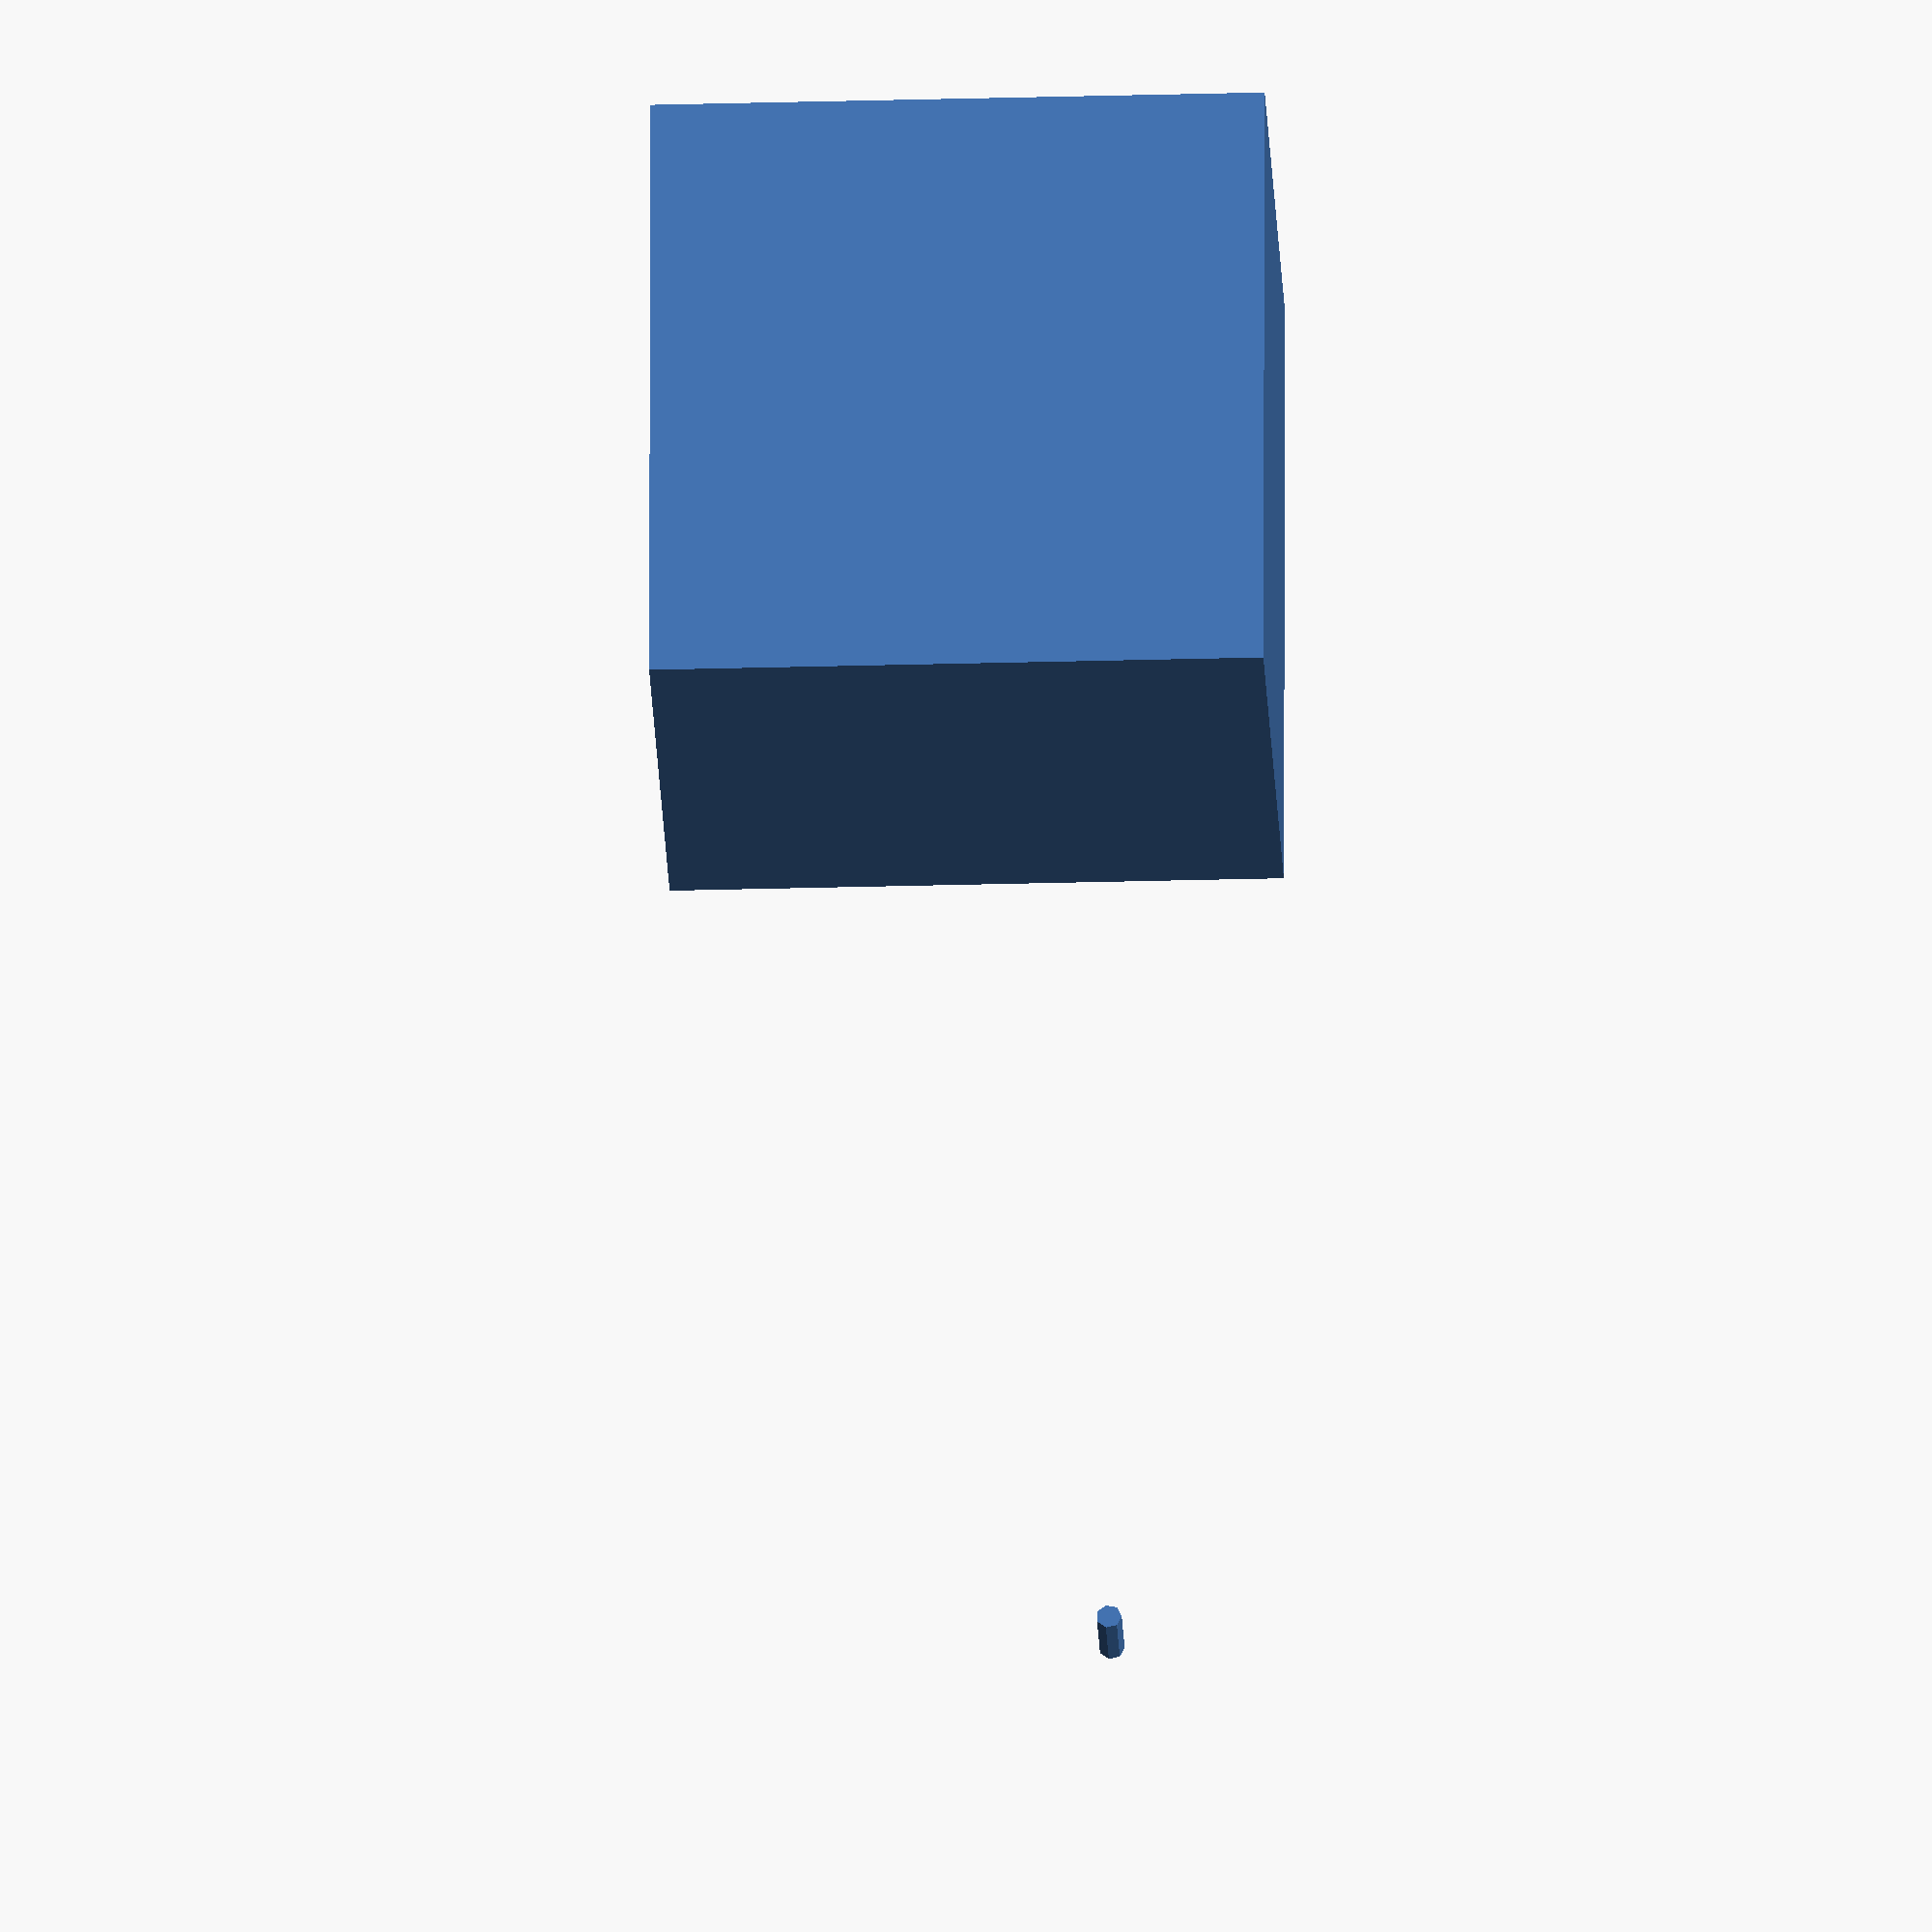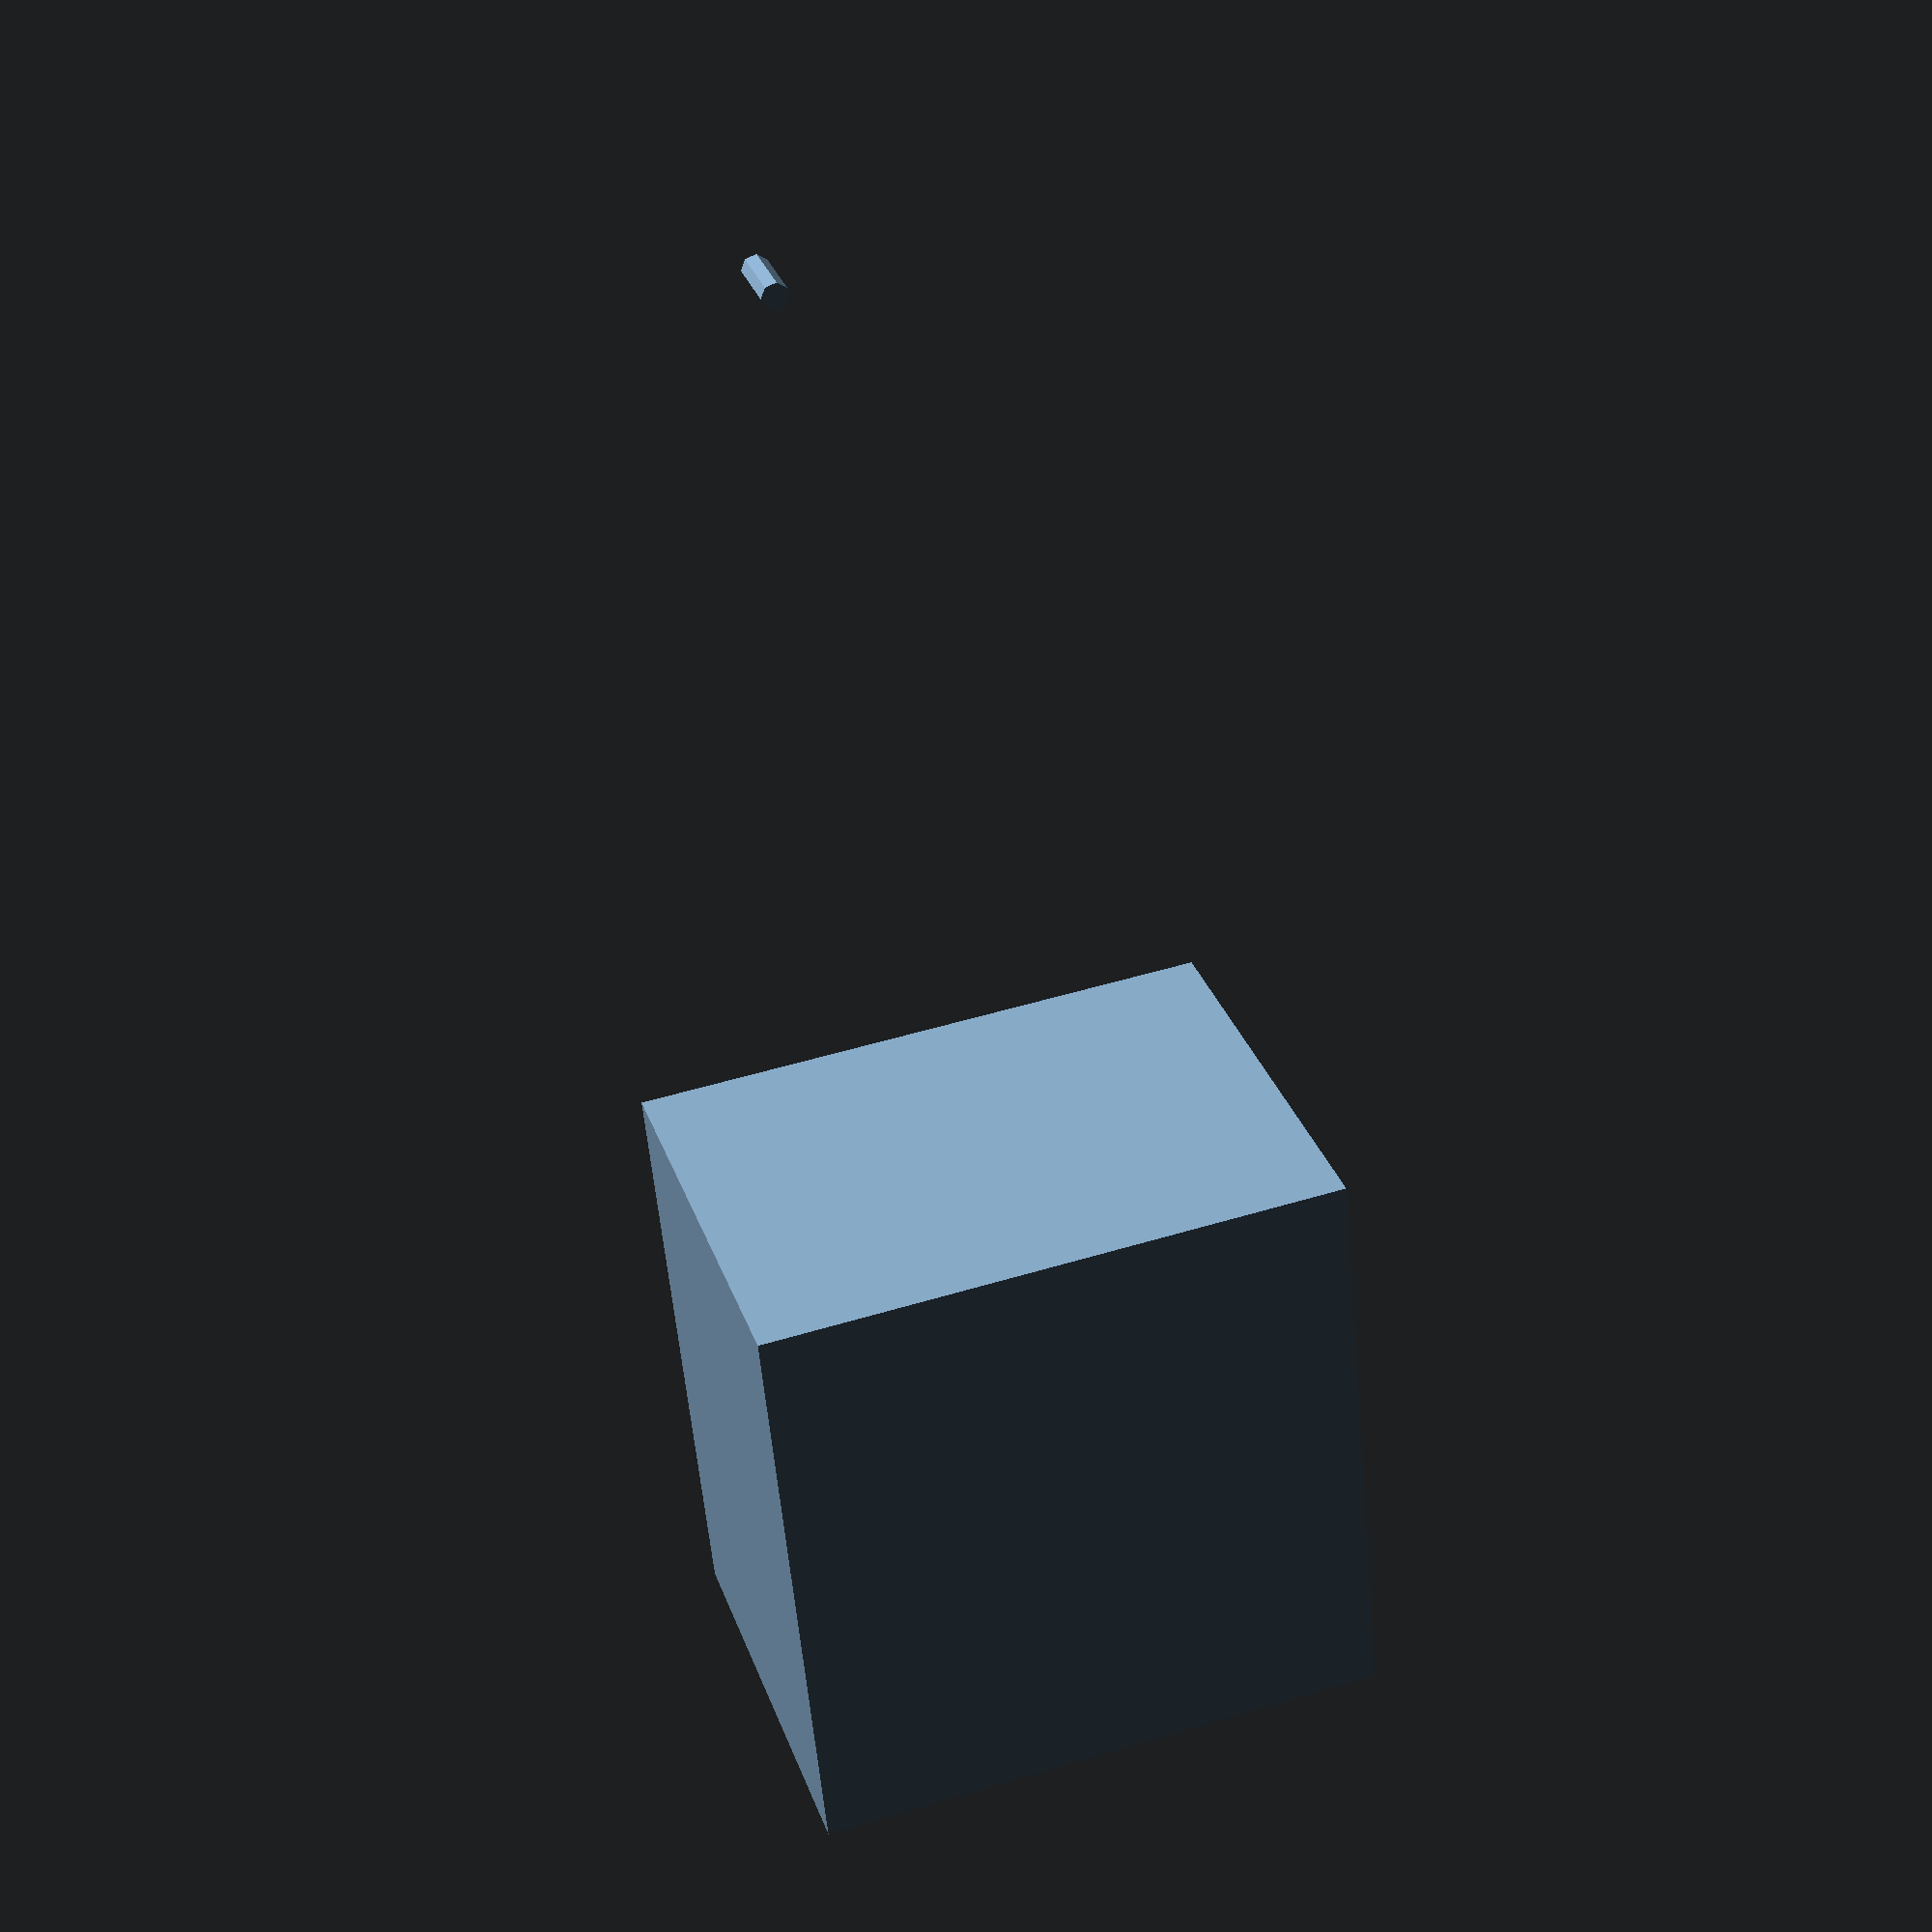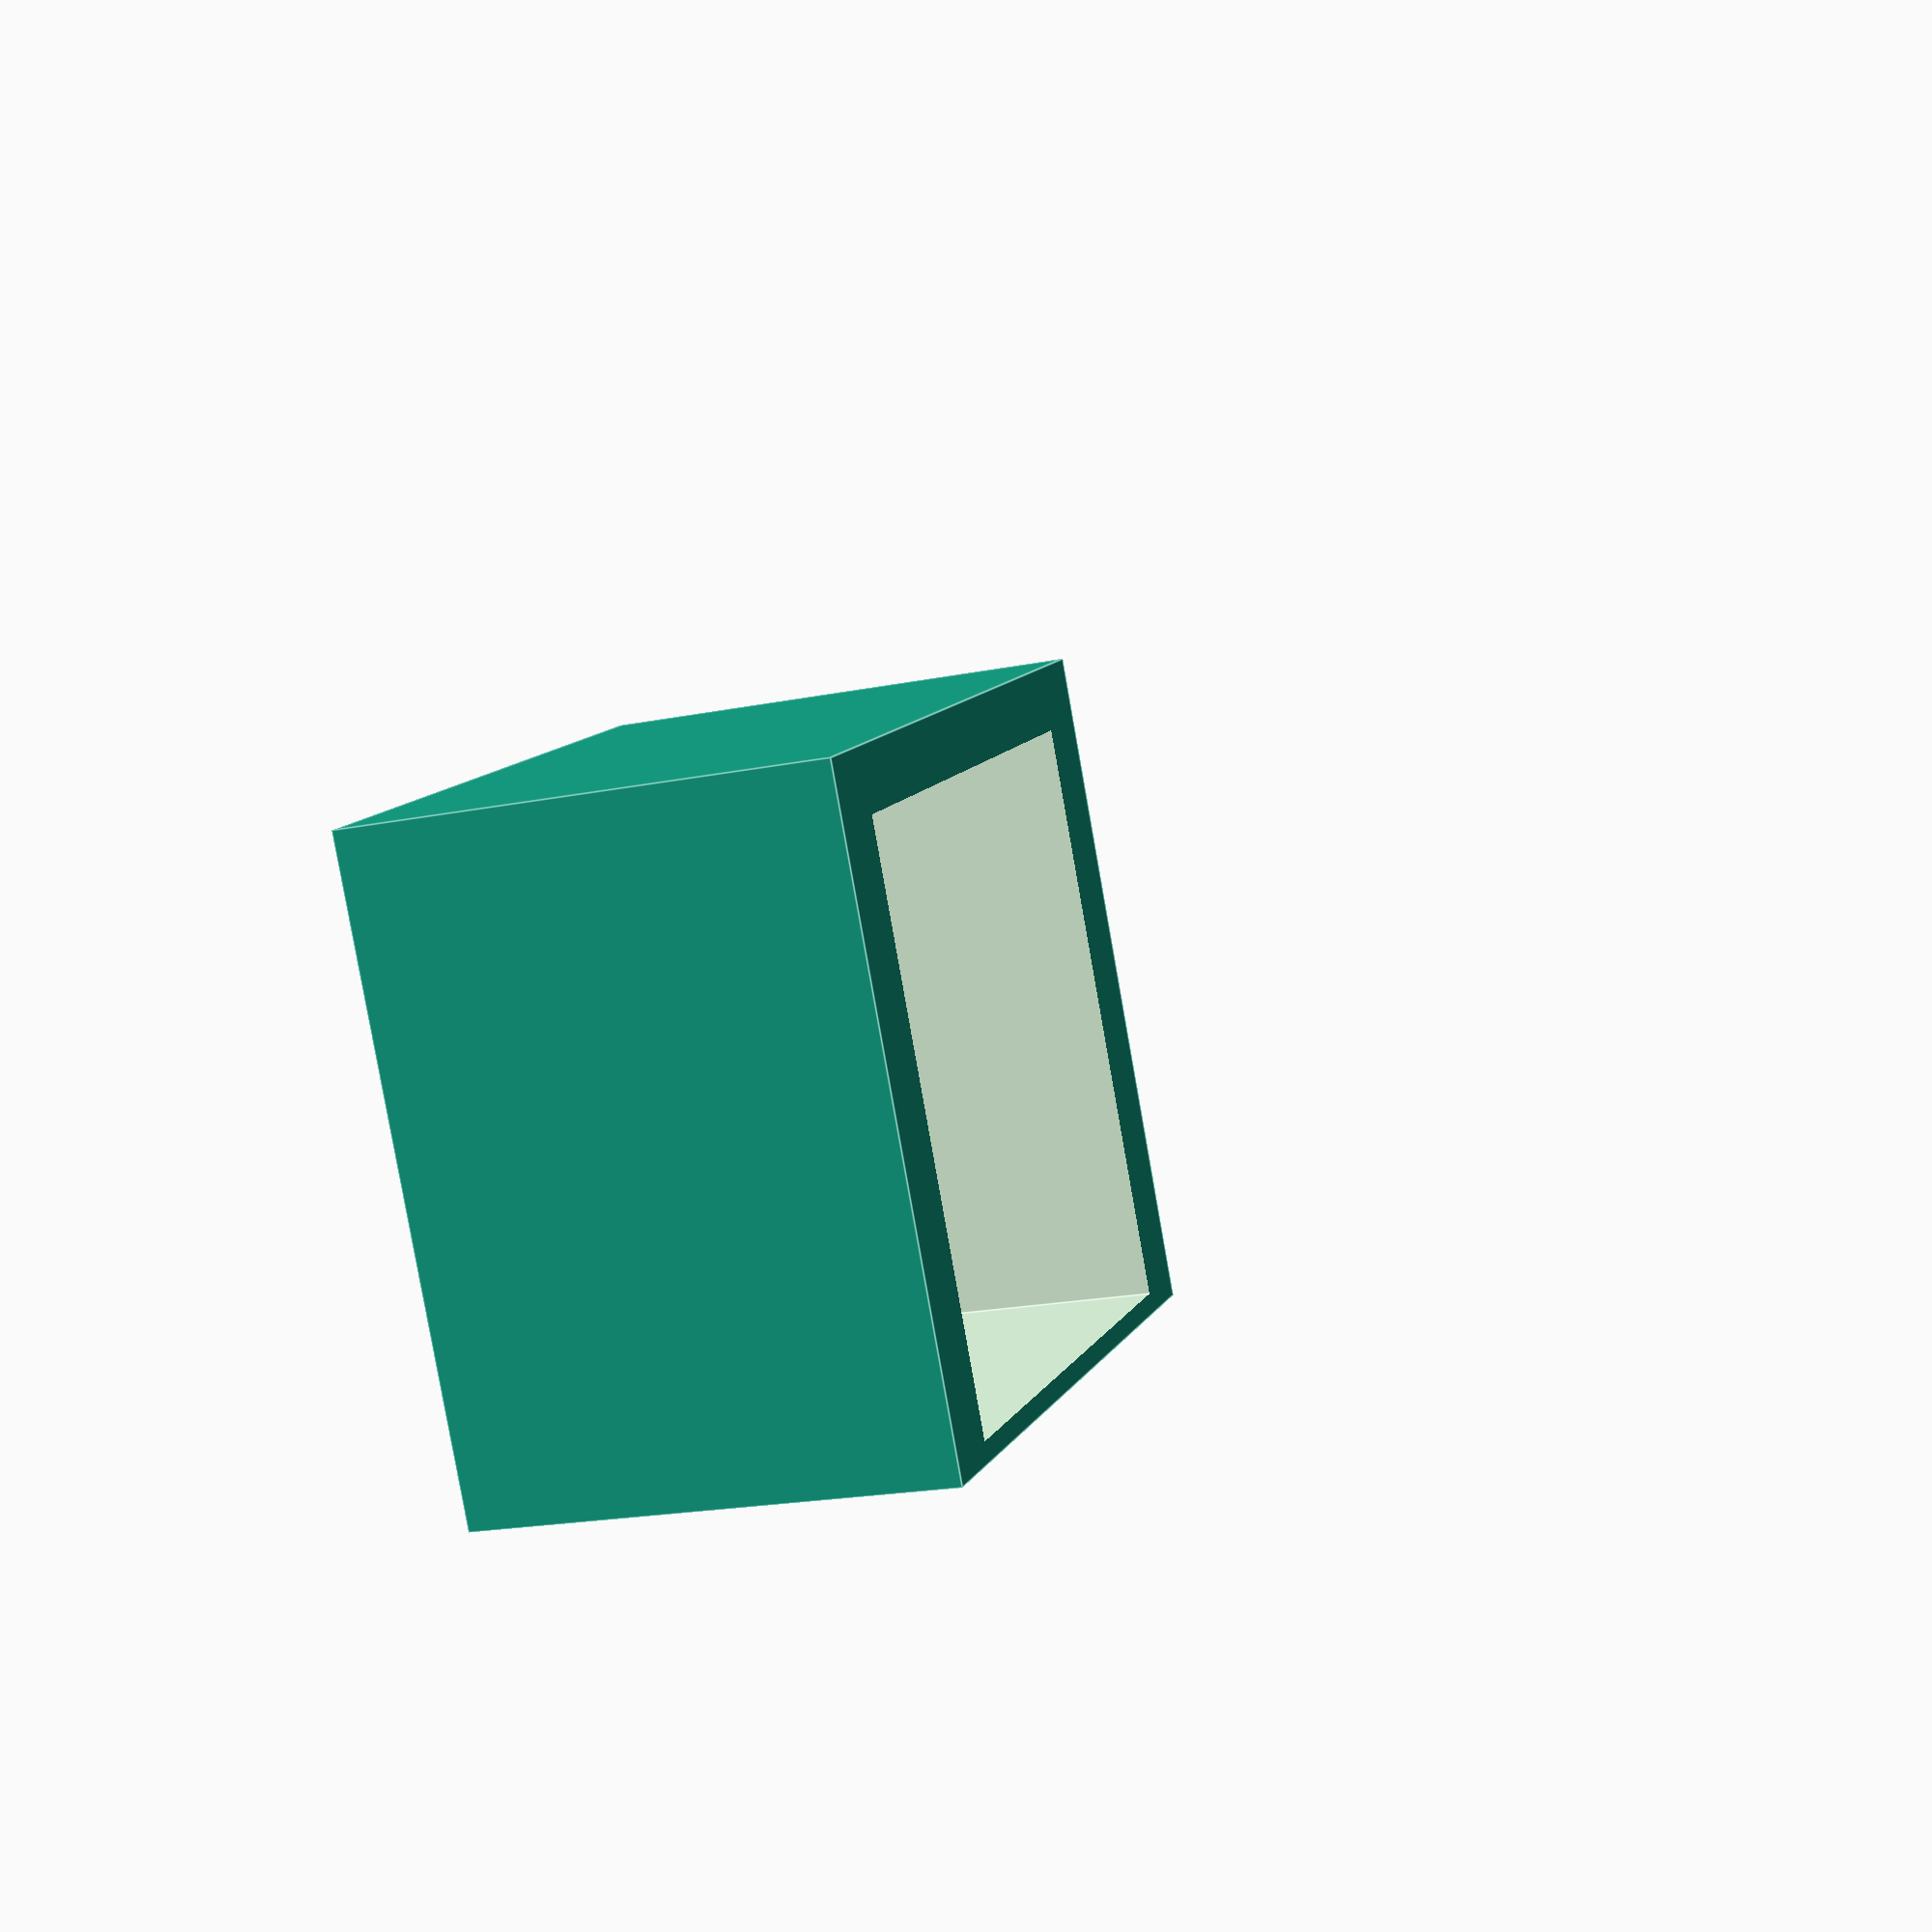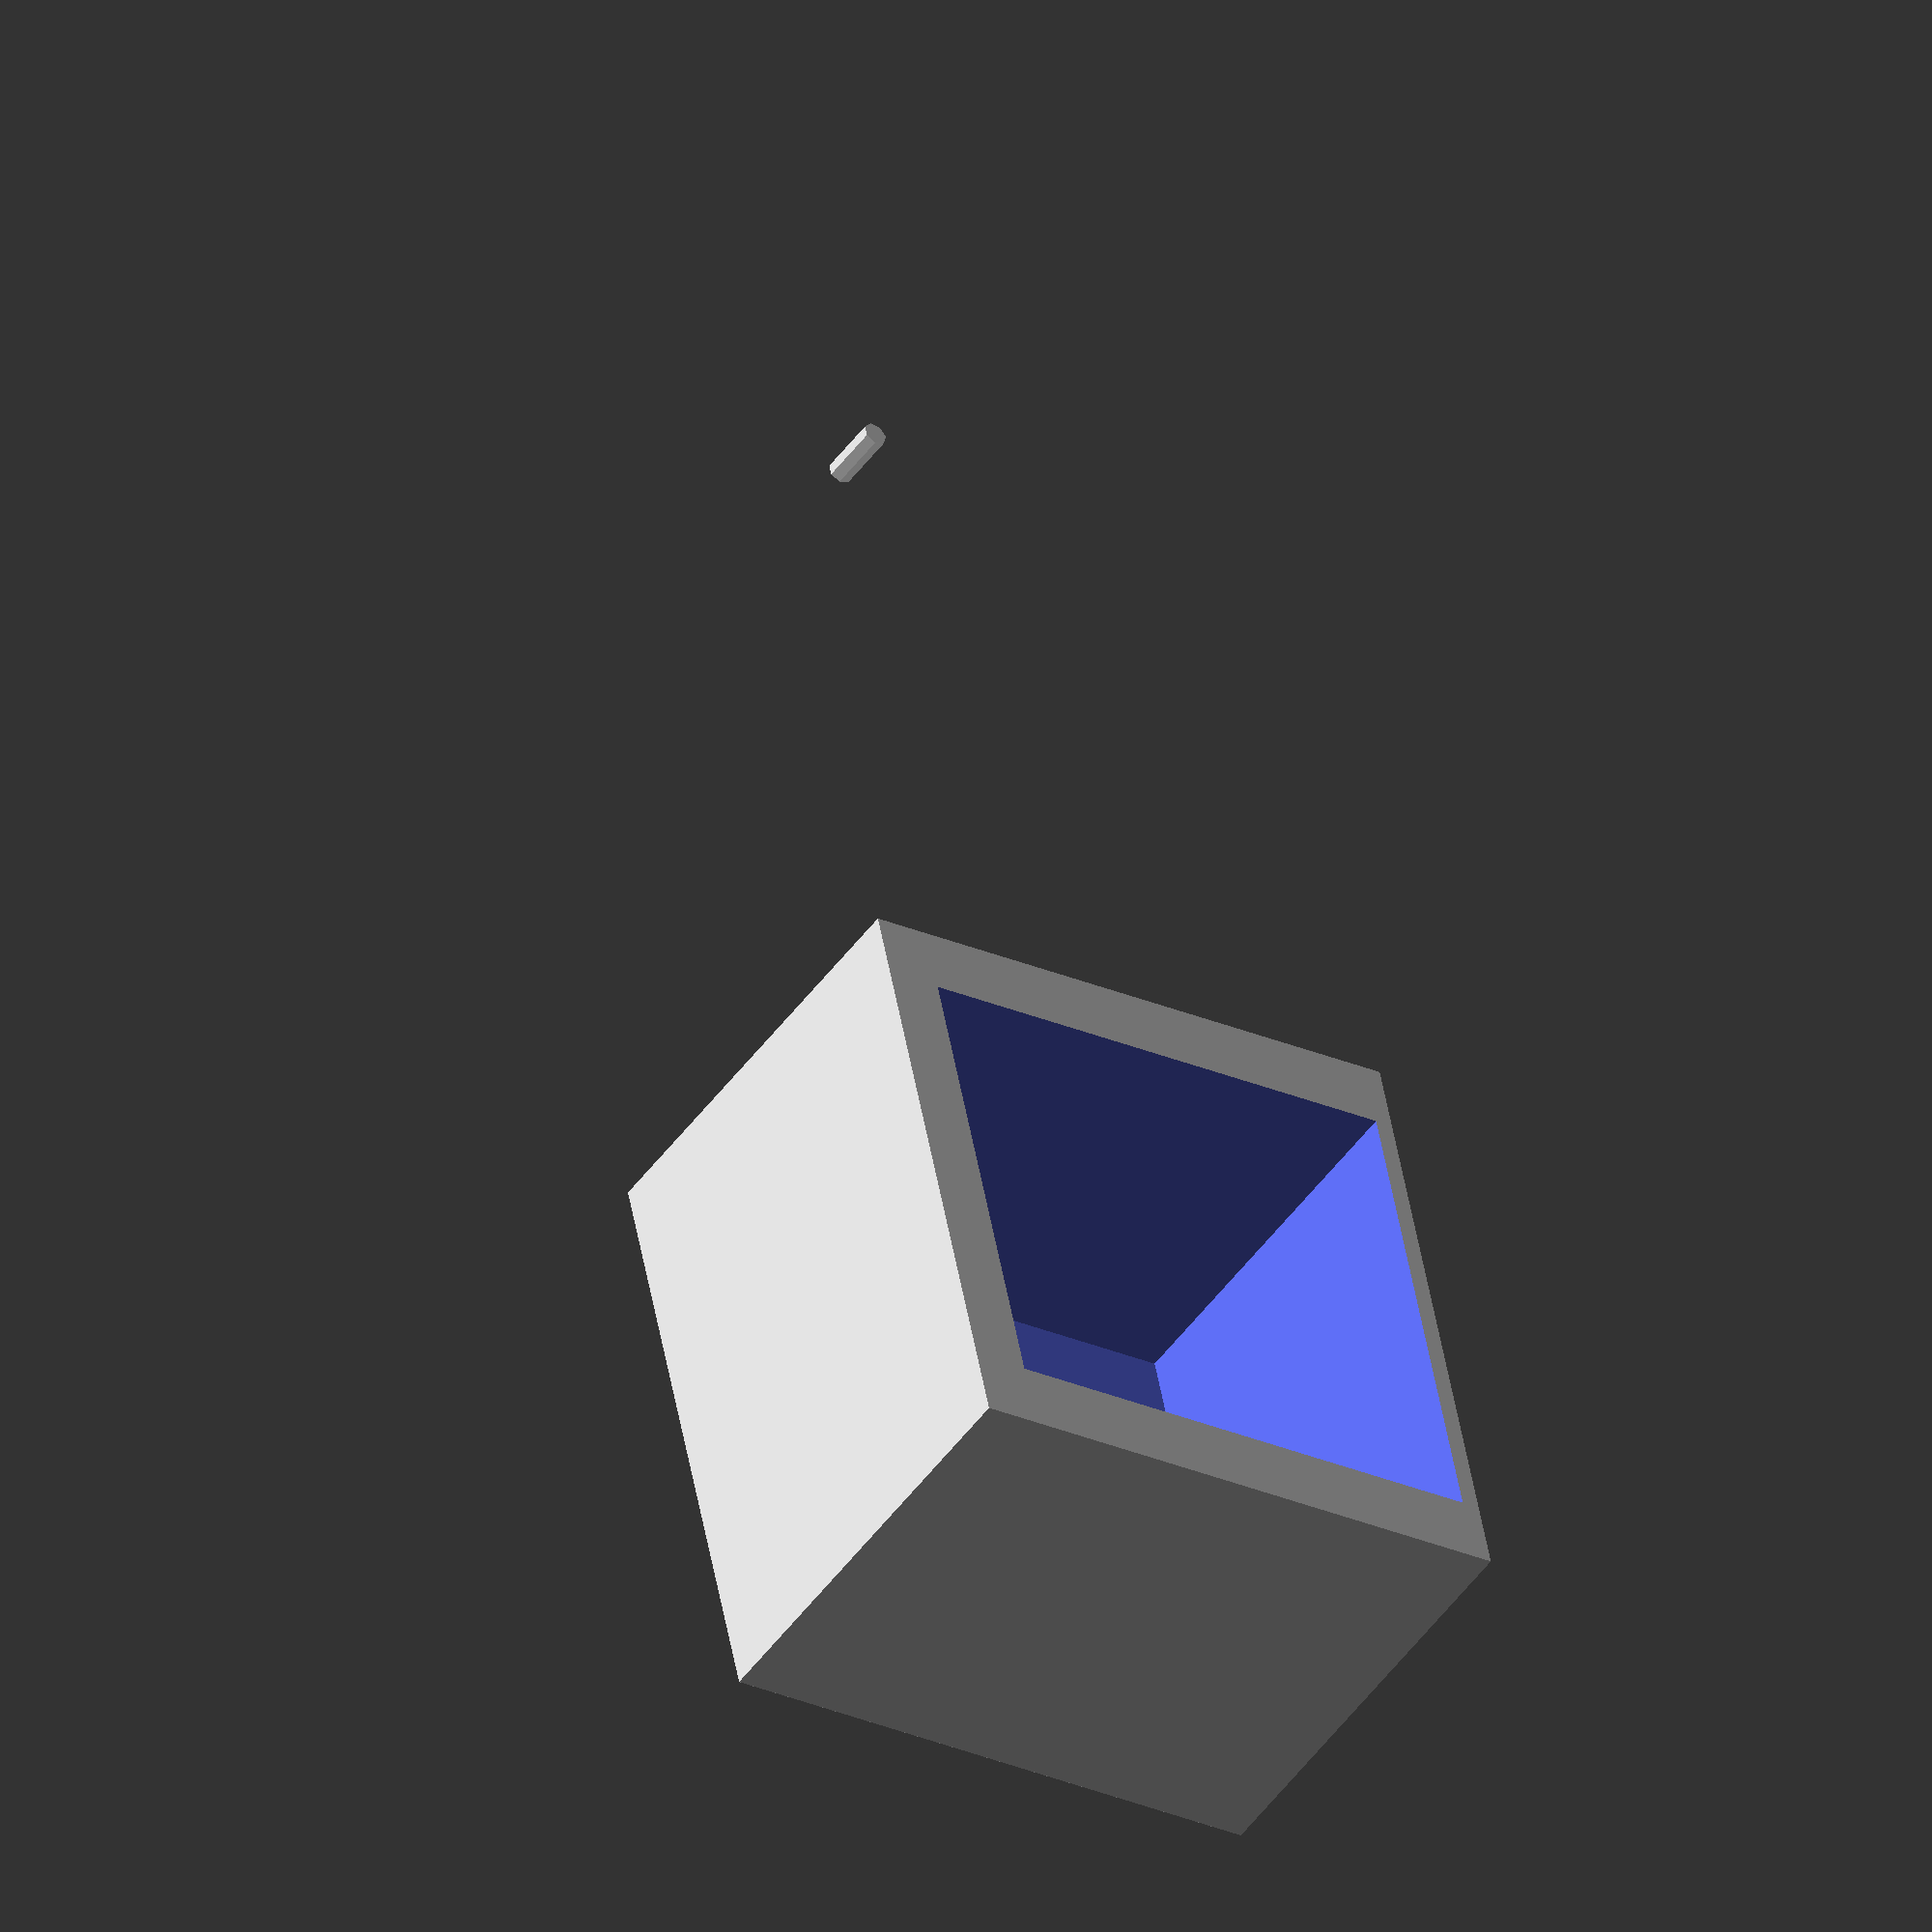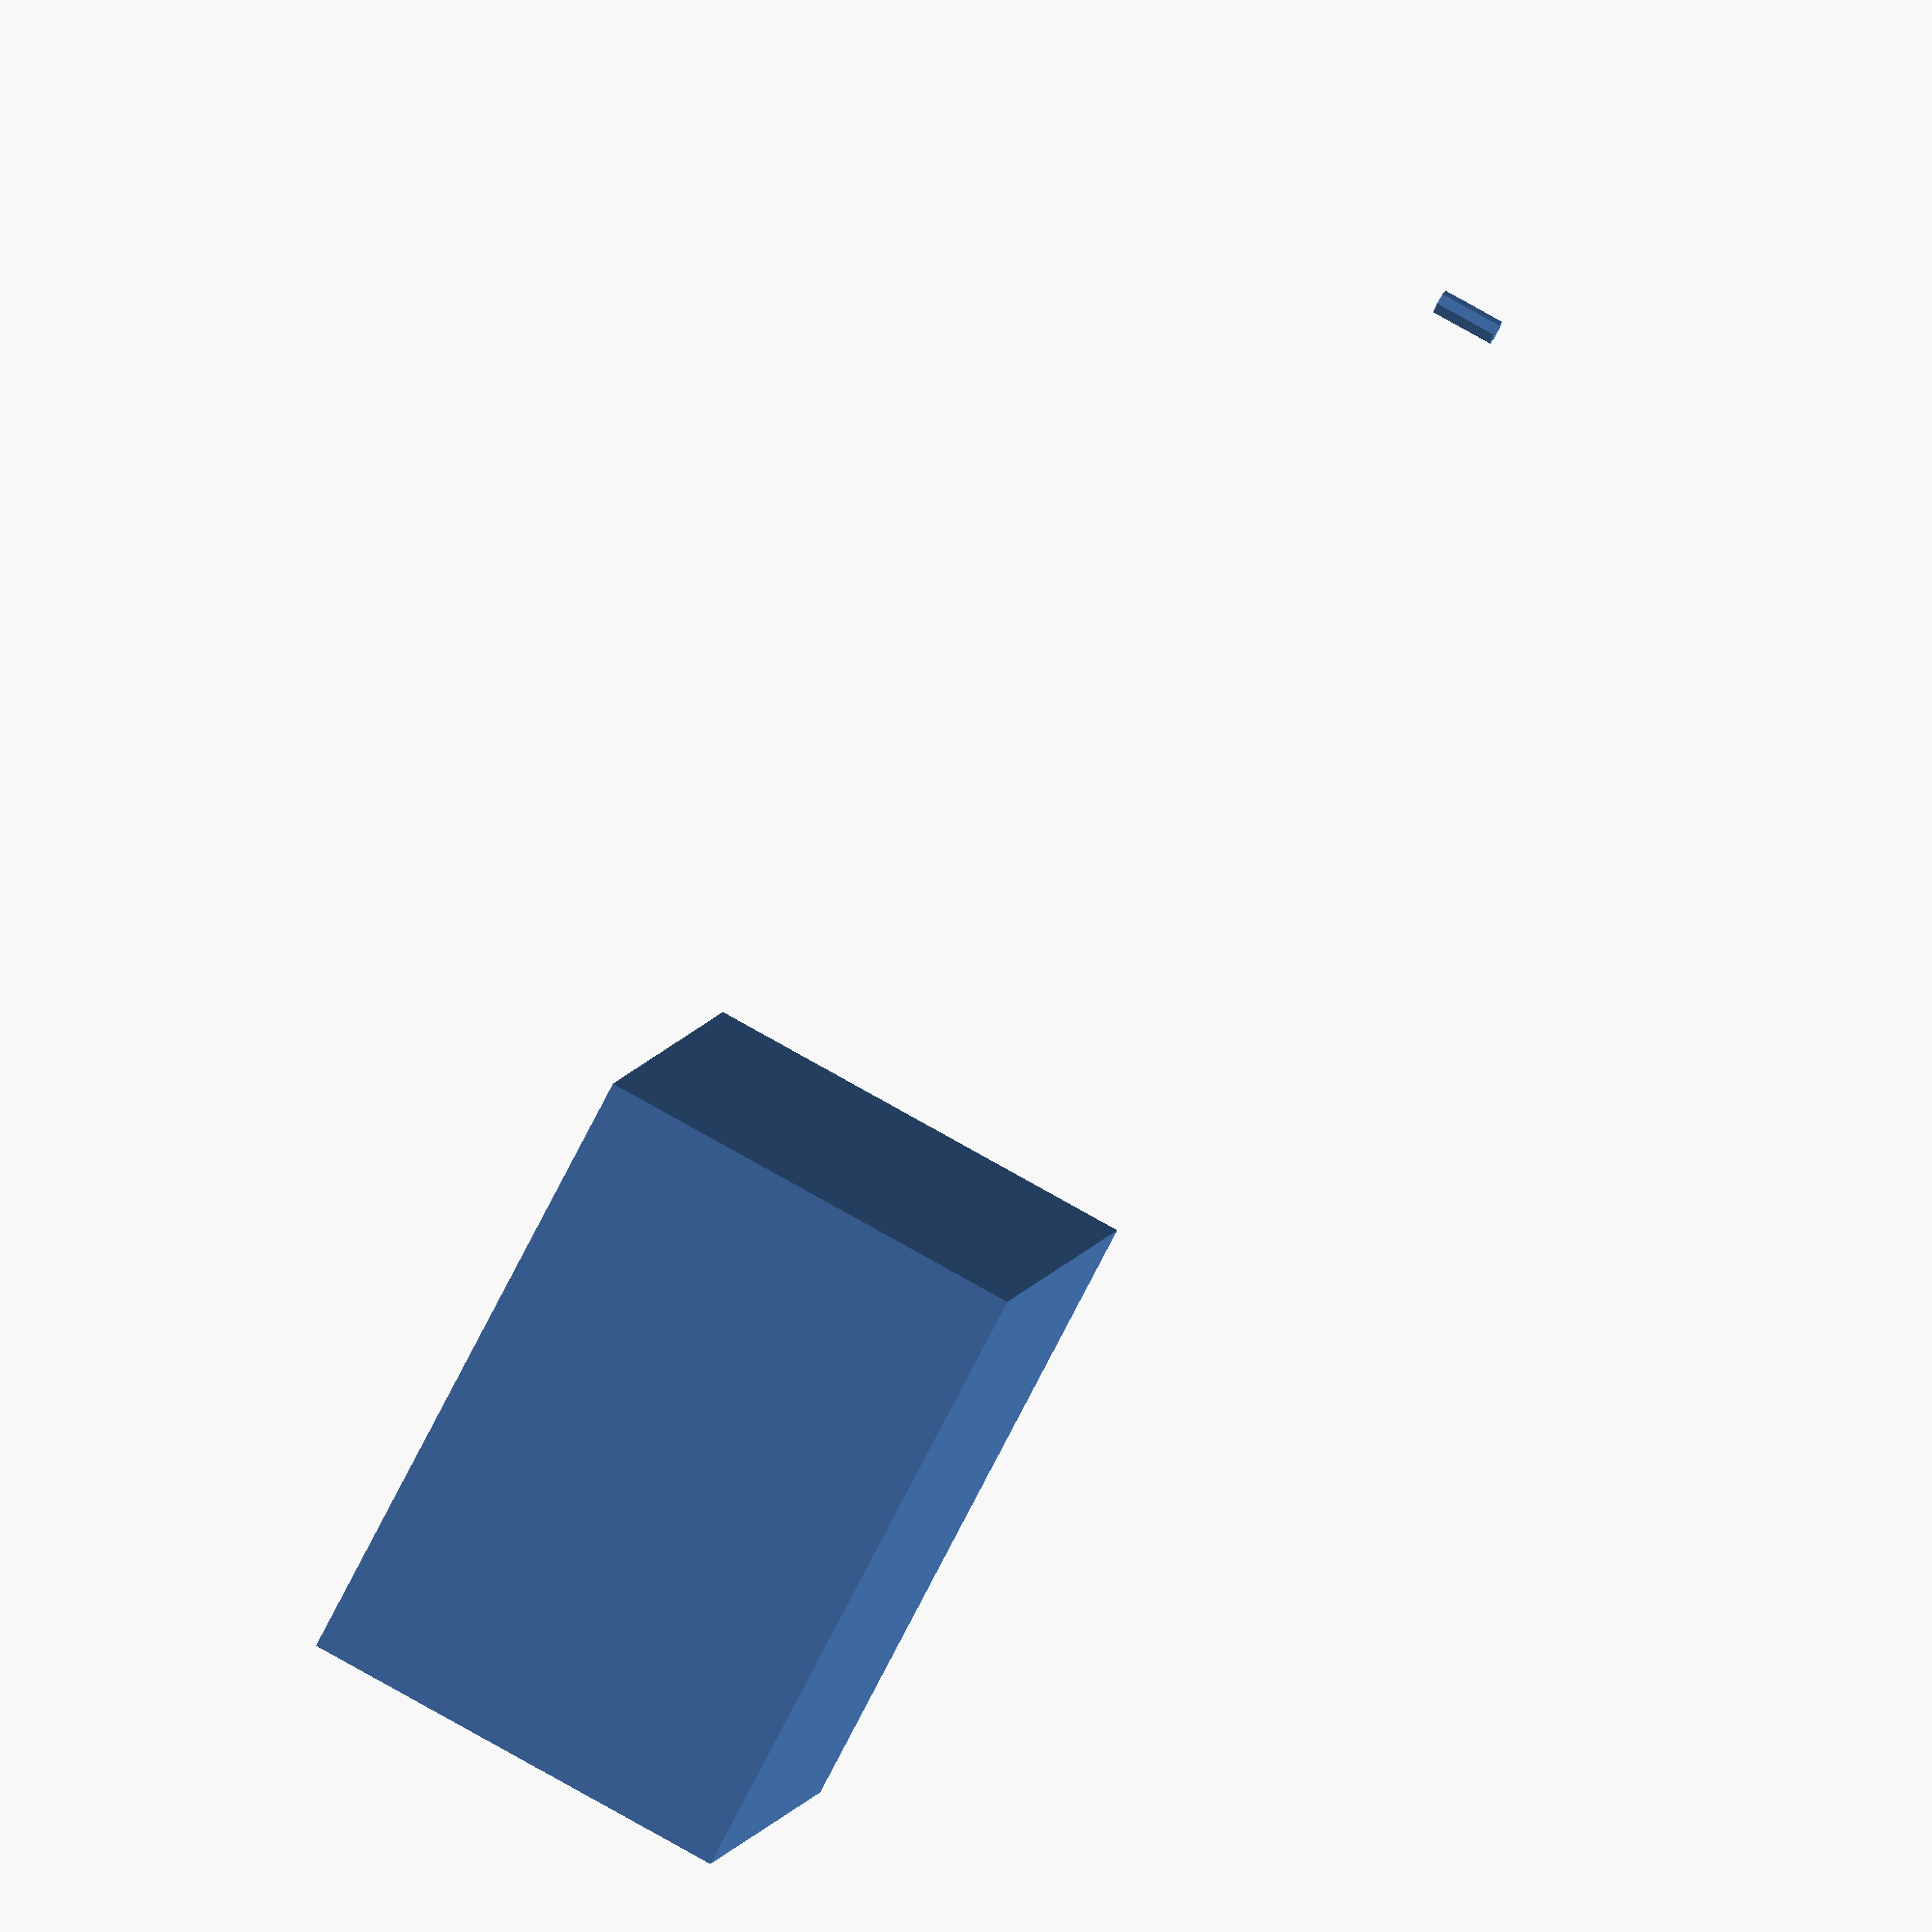
<openscad>
//change placement of cylinder marker
a1= 35.7;    //changing x-axis
a2=3;      //changing y-axis
a3= -39.8;   //changing z-axis

//change placement of ear values
h1=-50; //changing x
h2=200; //changing y
h3=-20; //changing z



difference(){ 
translate([-20,-63,-4])cube([70,100,95]);
translate([-12,-52,-1])cube([70,78,83]);
    };
translate([h1,h2,h3])//Insert the STL file here
    rotate([0,90,0])translate([a3,a2,a1])cylinder(10,2,2);

</openscad>
<views>
elev=26.5 azim=177.3 roll=92.6 proj=o view=wireframe
elev=310.9 azim=16.6 roll=251.5 proj=p view=wireframe
elev=262.2 azim=198.3 roll=170.0 proj=p view=edges
elev=25.6 azim=342.7 roll=54.7 proj=o view=wireframe
elev=173.2 azim=152.2 roll=349.7 proj=o view=wireframe
</views>
